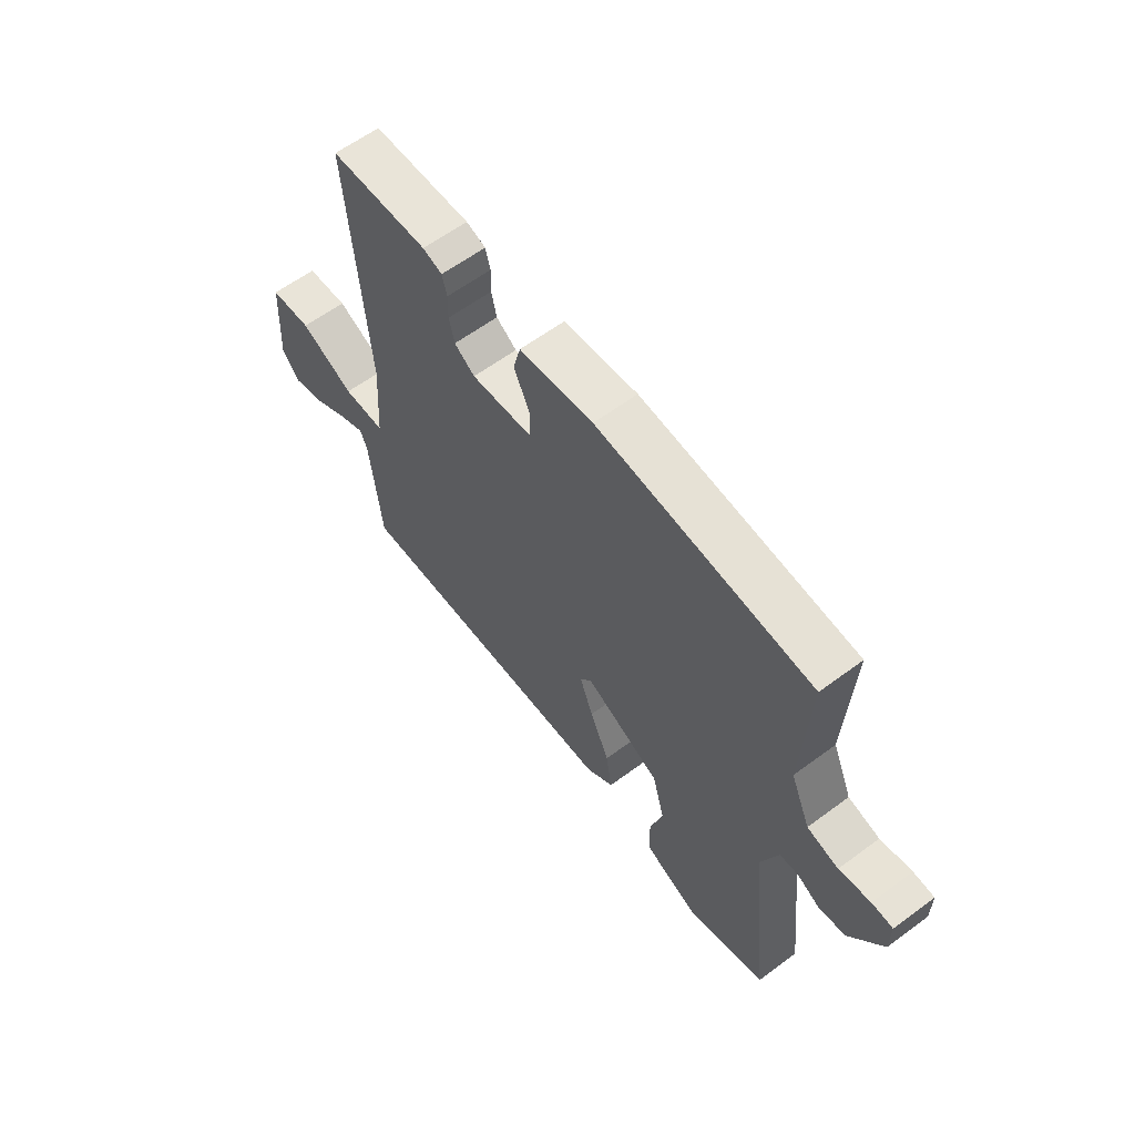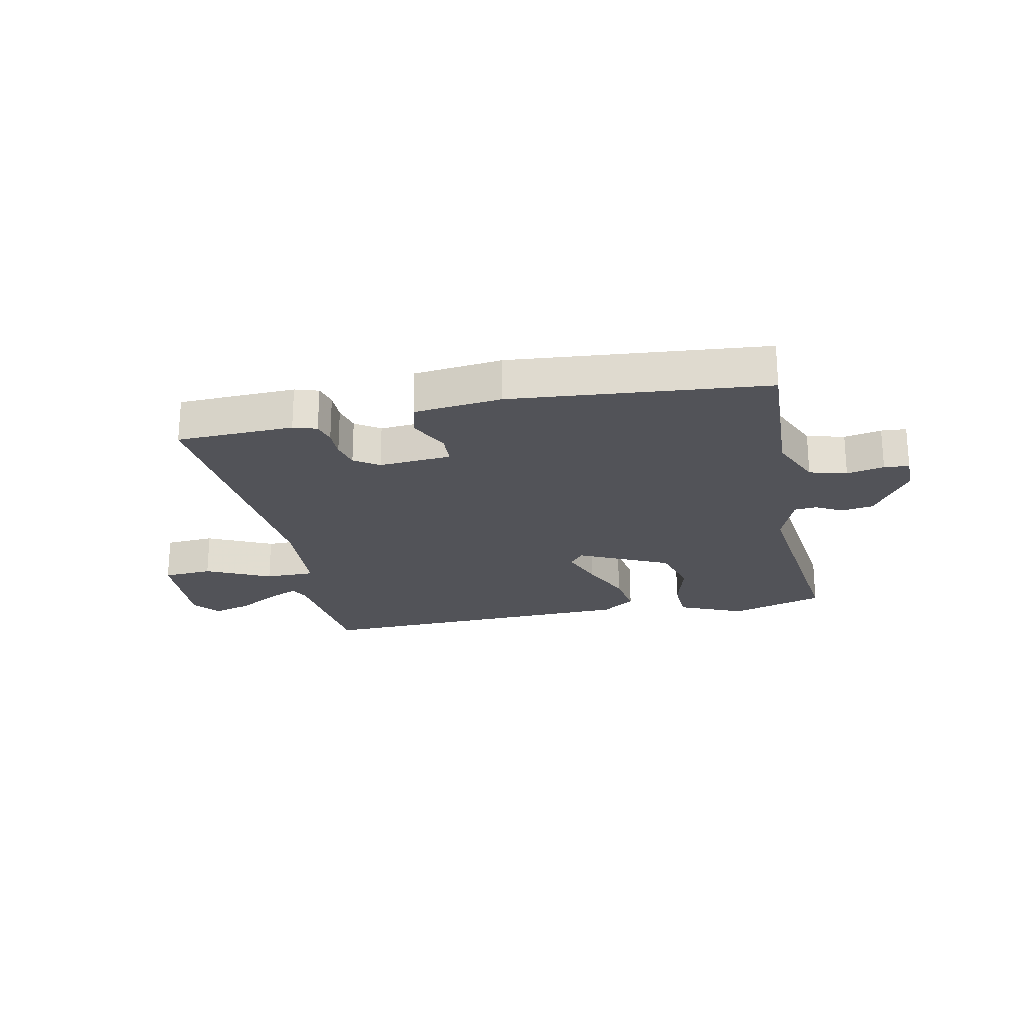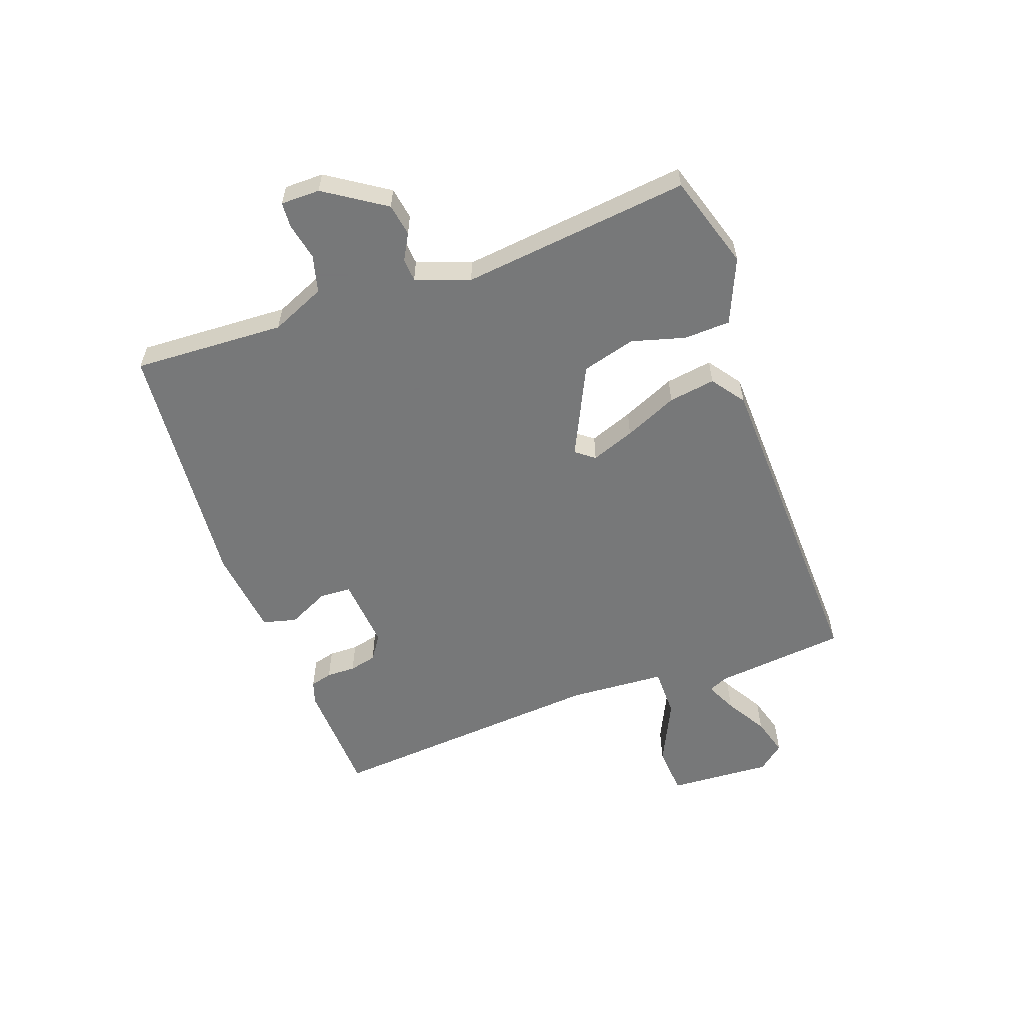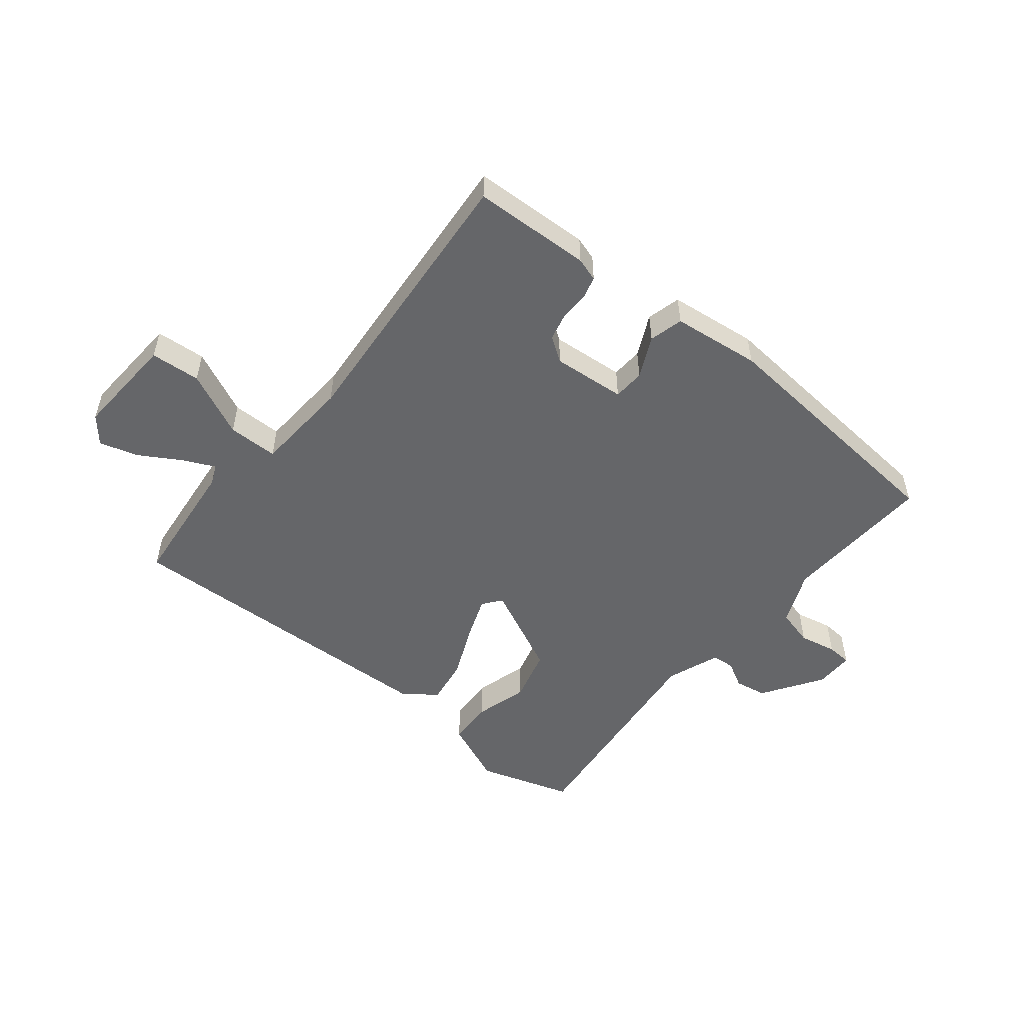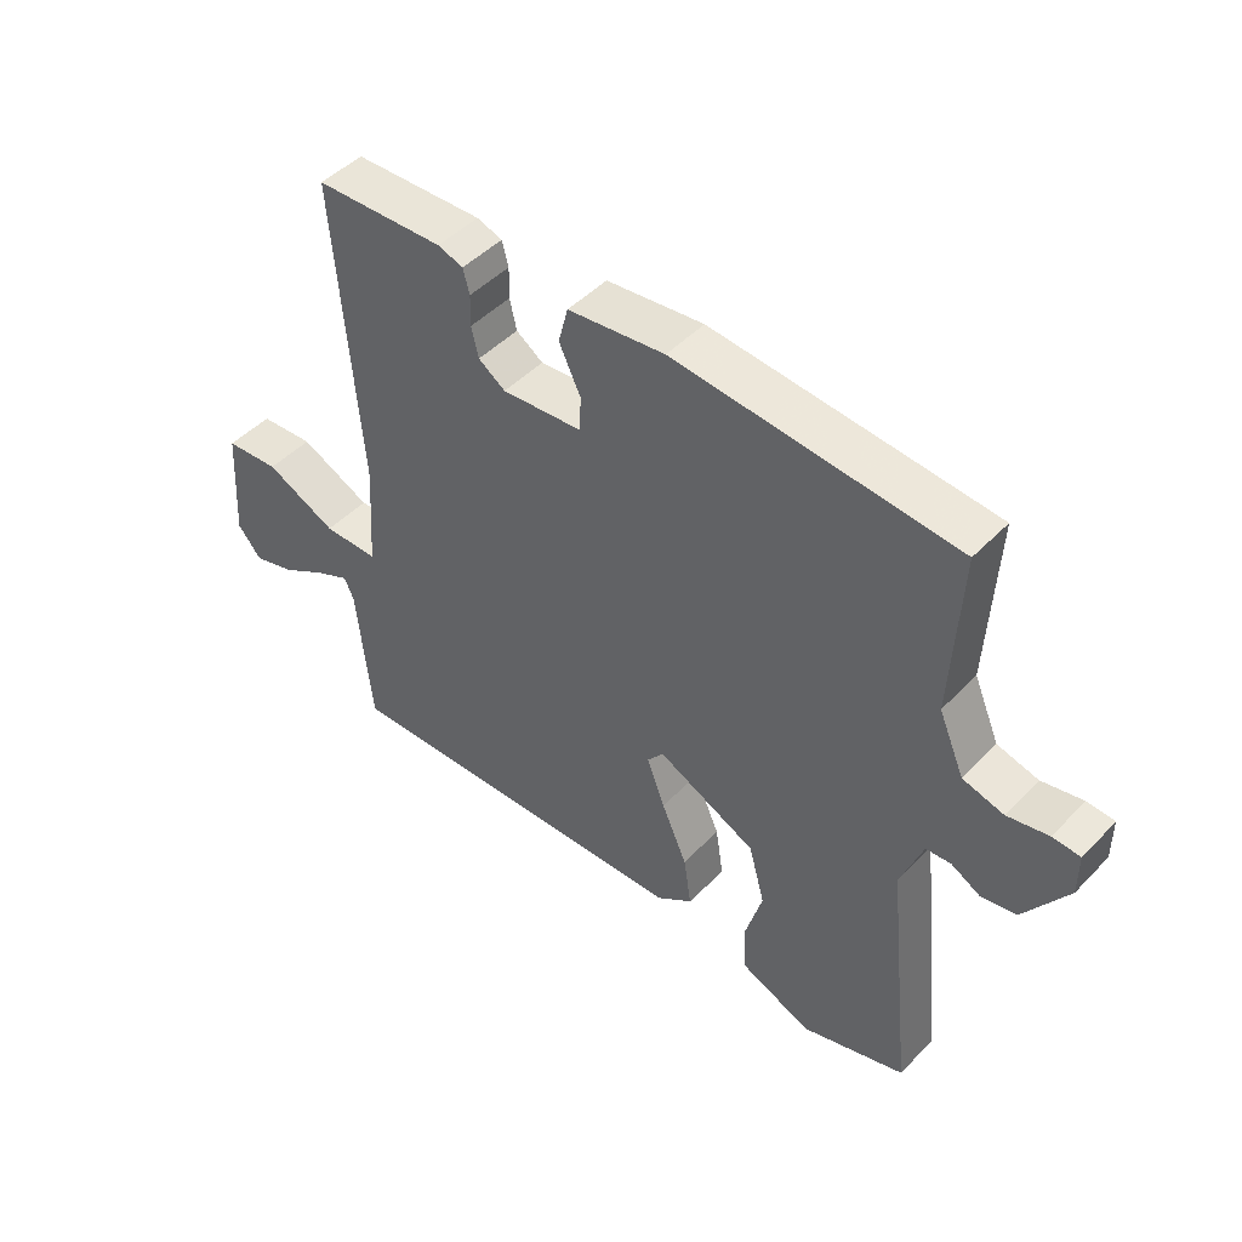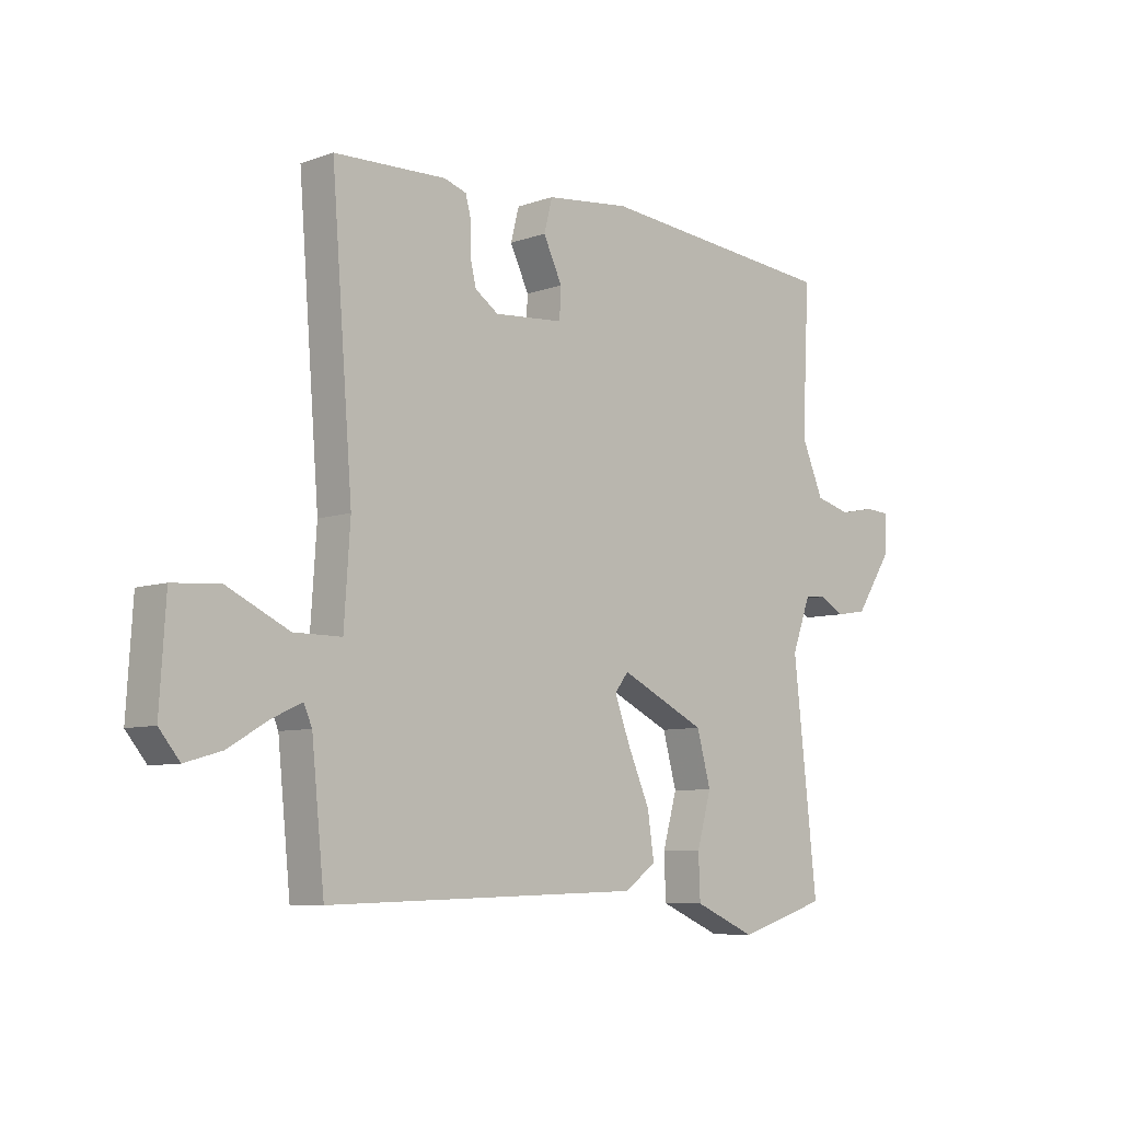
<metadata>
{"format":"obj","ext":"obj","renderer":"f3d","projection":"perspective","resolution":1024,"background":"white","views":[{"elev":61.0,"azim":52.9,"up":"+Z"},{"elev":-22.6,"azim":11.8,"up":"+Y"},{"elev":-57.3,"azim":110.0,"up":"+Y"},{"elev":-51.8,"azim":-38.8,"up":"+Y"},{"elev":47.0,"azim":41.0,"up":"+Z"},{"elev":-7.6,"azim":-45.0,"up":"+Z"}]}
</metadata>
<code>
v 0.5 0.07 -0.5
v 0.338 0.07 -0.55
v 0.227 0.07 -0.502
v 0.224 0.07 -0.423
v 0.25 0.07 -0.331
v 0.225 0.07 -0.239
v 0.07 0.07 -0.164
v 0.045 0.07 -0.196
v 0.073 0.07 -0.271
v 0.113 0.07 -0.362
v 0.125 0.07 -0.442
v 0.068 0.07 -0.483
v -0.5 0.07 -0.5
v -0.523 0.07 -0.274
v -0.538 0.07 -0.24
v -0.592 0.07 -0.265
v -0.663 0.07 -0.307
v -0.729 0.07 -0.326
v -0.766 0.07 -0.281
v -0.755 0.07 -0.104
v -0.67 0.07 -0.098
v -0.559 0.07 -0.151
v -0.473 0.07 -0.151
v -0.462 0.07 0.015
v -0.5 0.07 0.5
v -0.298 0.07 0.507
v -0.258 0.07 0.494
v -0.248 0.07 0.456
v -0.249 0.07 0.406
v -0.238 0.07 0.359
v -0.196 0.07 0.33
v -0.071 0.07 0.34
v -0.068 0.07 0.394
v -0.102 0.07 0.465
v -0.087 0.07 0.523
v 0.064 0.07 0.54
v 0.5 0.07 0.5
v 0.487 0.07 0.24
v 0.527 0.07 0.147
v 0.591 0.07 0.13
v 0.655 0.07 0.143
v 0.698 0.07 0.14
v 0.698 0.07 0.073
v 0.63 0.07 -0.03
v 0.575 0.07 -0.039
v 0.53 0.07 -0.014
v 0.491 0.07 -0.017
v 0.457 0.07 -0.109
v 0.5 0 -0.5
v 0.338 0 -0.55
v 0.227 0 -0.502
v 0.224 0 -0.423
v 0.25 0 -0.331
v 0.225 0 -0.239
v 0.07 0 -0.164
v 0.045 0 -0.196
v 0.073 0 -0.271
v 0.113 0 -0.362
v 0.125 0 -0.442
v 0.068 0 -0.483
v -0.5 0 -0.5
v -0.523 0 -0.274
v -0.538 0 -0.24
v -0.592 0 -0.265
v -0.663 0 -0.307
v -0.729 0 -0.326
v -0.766 0 -0.281
v -0.755 0 -0.104
v -0.67 0 -0.098
v -0.559 0 -0.151
v -0.473 0 -0.151
v -0.462 0 0.015
v -0.5 0 0.5
v -0.298 0 0.507
v -0.258 0 0.494
v -0.248 0 0.456
v -0.249 0 0.406
v -0.238 0 0.359
v -0.196 0 0.33
v -0.071 0 0.34
v -0.068 0 0.394
v -0.102 0 0.465
v -0.087 0 0.523
v 0.064 0 0.54
v 0.5 0 0.5
v 0.487 0 0.24
v 0.527 0 0.147
v 0.591 0 0.13
v 0.655 0 0.143
v 0.698 0 0.14
v 0.698 0 0.073
v 0.63 0 -0.03
v 0.575 0 -0.039
v 0.53 0 -0.014
v 0.491 0 -0.017
v 0.457 0 -0.109
f 44 45 46
f 43 44 46
f 42 43 46
f 41 42 46
f 40 41 46
f 39 40 46 47
f 38 39 47 48
f 37 38 48
f 36 37 48
f 35 36 48
f 34 35 48
f 33 34 48
f 27 28 29
f 26 27 29
f 25 26 29
f 24 25 29
f 23 24 29 30
f 20 21 22
f 19 20 22
f 18 19 22
f 17 18 22
f 16 17 22
f 15 16 22 23
f 14 15 23
f 23 30 31
f 14 23 31
f 13 14 31
f 12 13 31
f 11 12 31
f 10 11 31
f 9 10 31
f 3 4 5
f 2 3 5
f 1 2 5
f 48 1 5
f 48 5 6
f 48 6 7
f 33 48 7
f 32 33 7
f 31 32 7 8
f 8 9 31
f 94 93 92
f 94 92 91
f 94 91 90
f 94 90 89
f 94 89 88
f 95 94 88 87
f 96 95 87 86
f 96 86 85
f 96 85 84
f 96 84 83
f 96 83 82
f 96 82 81
f 77 76 75
f 77 75 74
f 77 74 73
f 77 73 72
f 78 77 72 71
f 70 69 68
f 70 68 67
f 70 67 66
f 70 66 65
f 70 65 64
f 71 70 64 63
f 71 63 62
f 79 78 71
f 79 71 62
f 79 62 61
f 79 61 60
f 79 60 59
f 79 59 58
f 79 58 57
f 53 52 51
f 53 51 50
f 53 50 49
f 53 49 96
f 54 53 96
f 55 54 96
f 55 96 81
f 55 81 80
f 56 55 80 79
f 79 57 56
f 1 49 50 2
f 2 50 51 3
f 3 51 52 4
f 4 52 53 5
f 5 53 54 6
f 6 54 55 7
f 7 55 56 8
f 8 56 57 9
f 9 57 58 10
f 10 58 59 11
f 11 59 60 12
f 12 60 61 13
f 13 61 62 14
f 14 62 63 15
f 15 63 64 16
f 16 64 65 17
f 17 65 66 18
f 18 66 67 19
f 19 67 68 20
f 20 68 69 21
f 21 69 70 22
f 22 70 71 23
f 23 71 72 24
f 24 72 73 25
f 25 73 74 26
f 26 74 75 27
f 27 75 76 28
f 28 76 77 29
f 29 77 78 30
f 30 78 79 31
f 31 79 80 32
f 32 80 81 33
f 33 81 82 34
f 34 82 83 35
f 35 83 84 36
f 36 84 85 37
f 37 85 86 38
f 38 86 87 39
f 39 87 88 40
f 40 88 89 41
f 41 89 90 42
f 42 90 91 43
f 43 91 92 44
f 44 92 93 45
f 45 93 94 46
f 46 94 95 47
f 47 95 96 48
f 48 96 49 1

</code>
